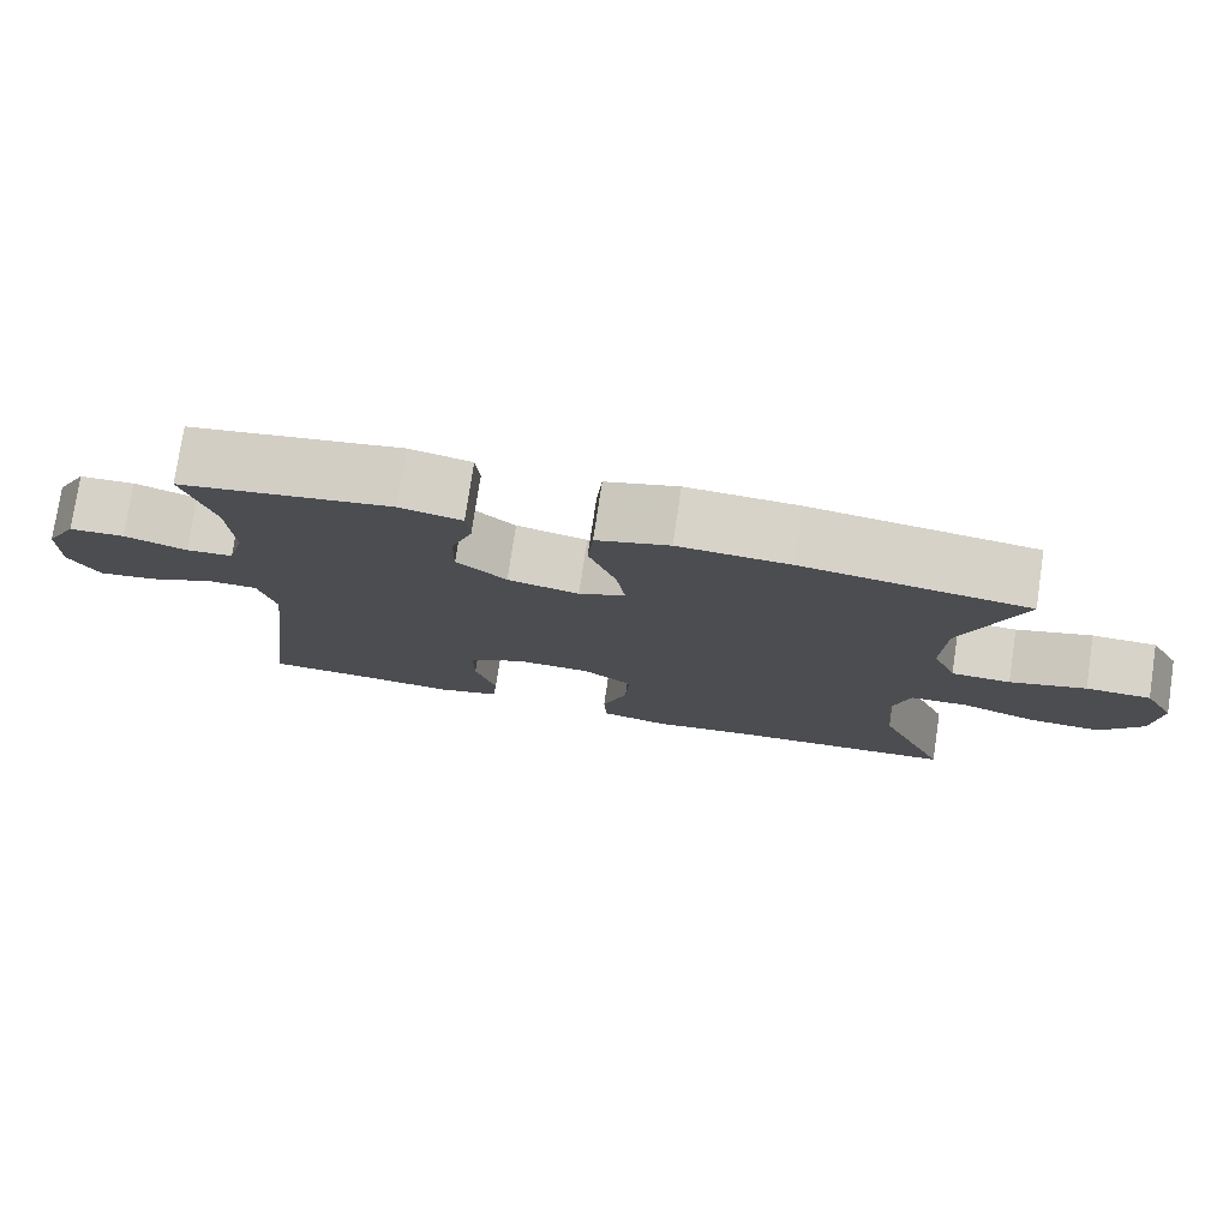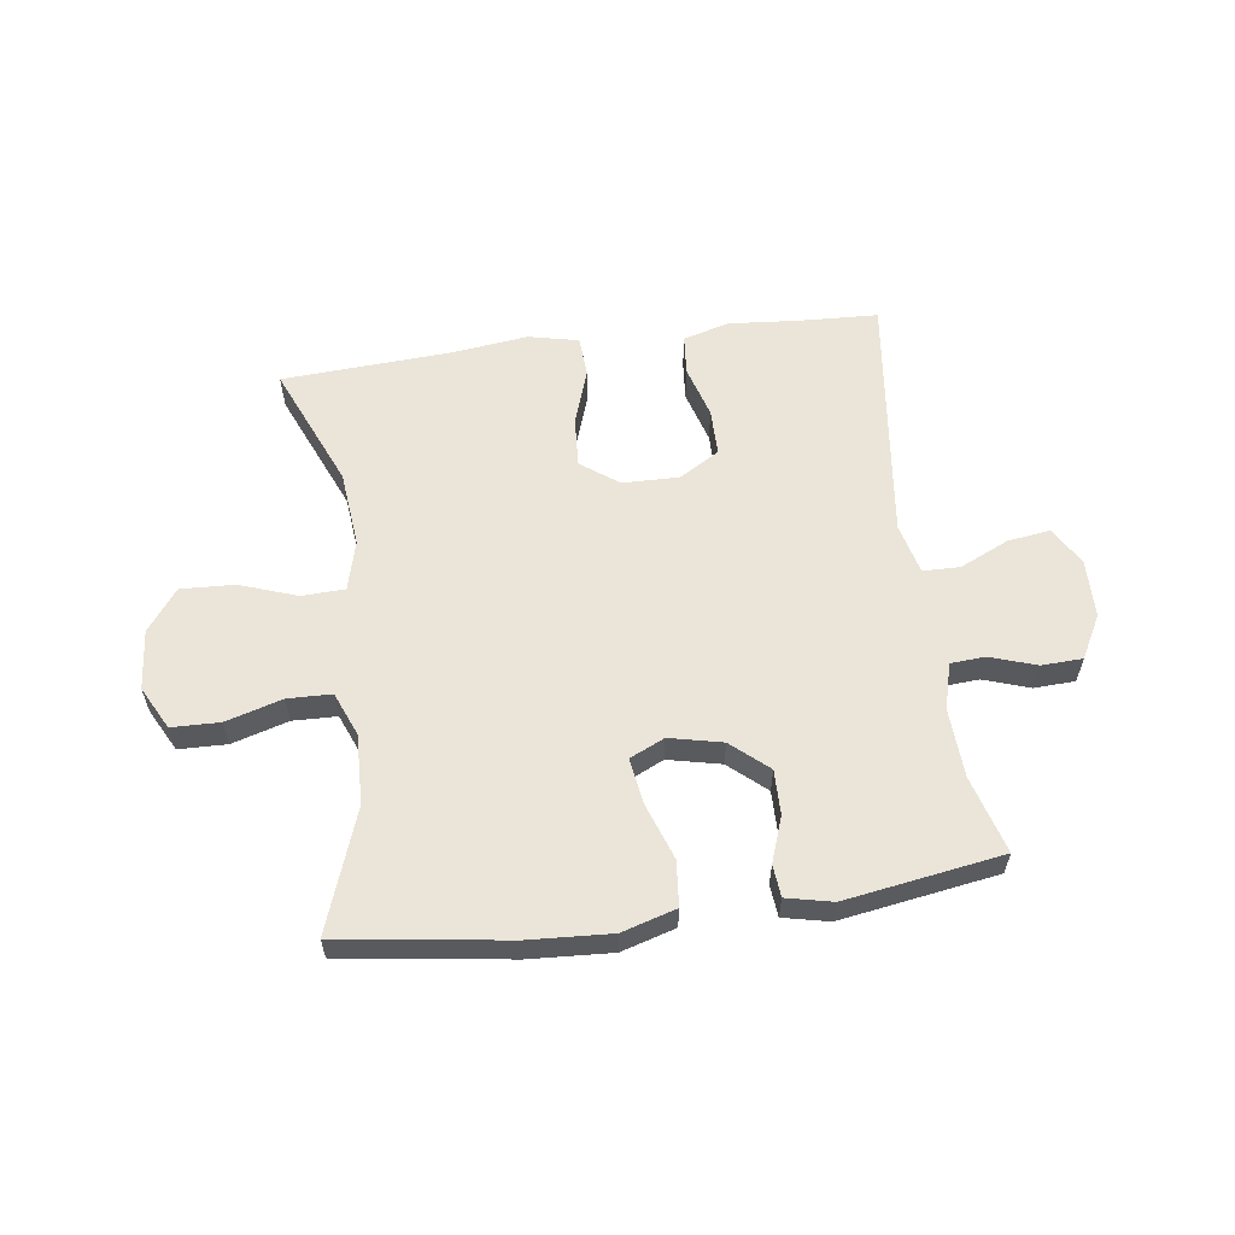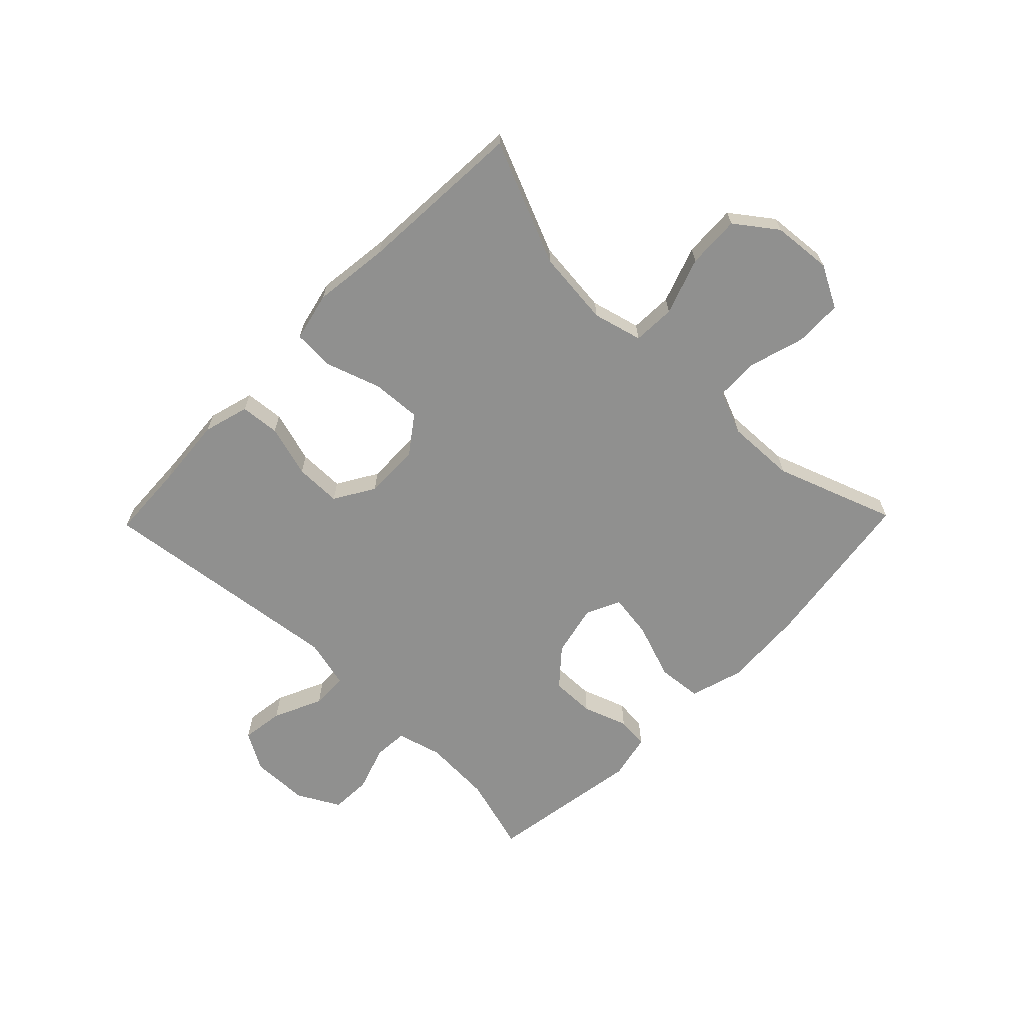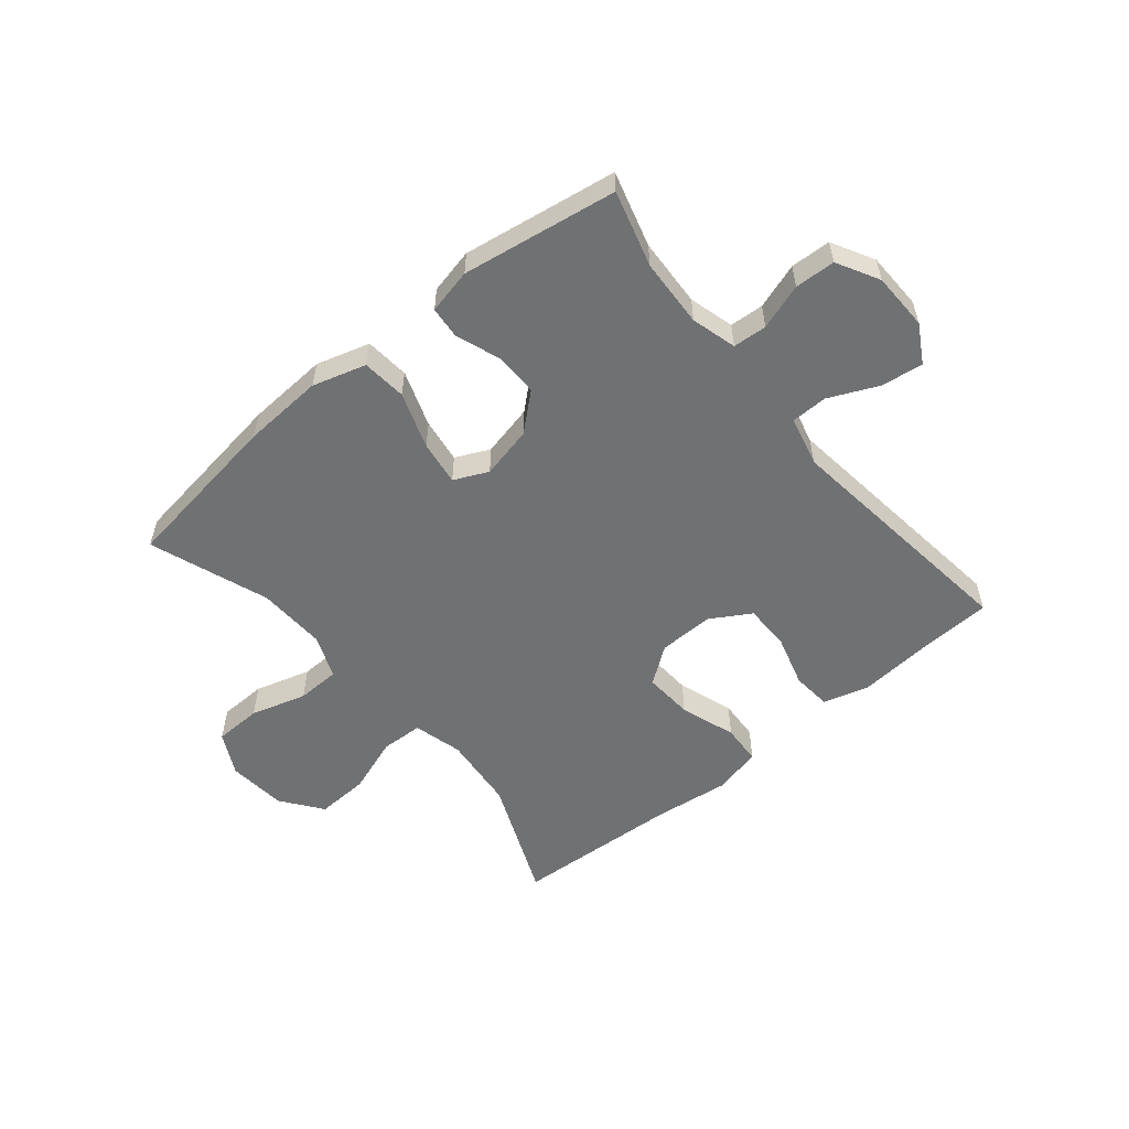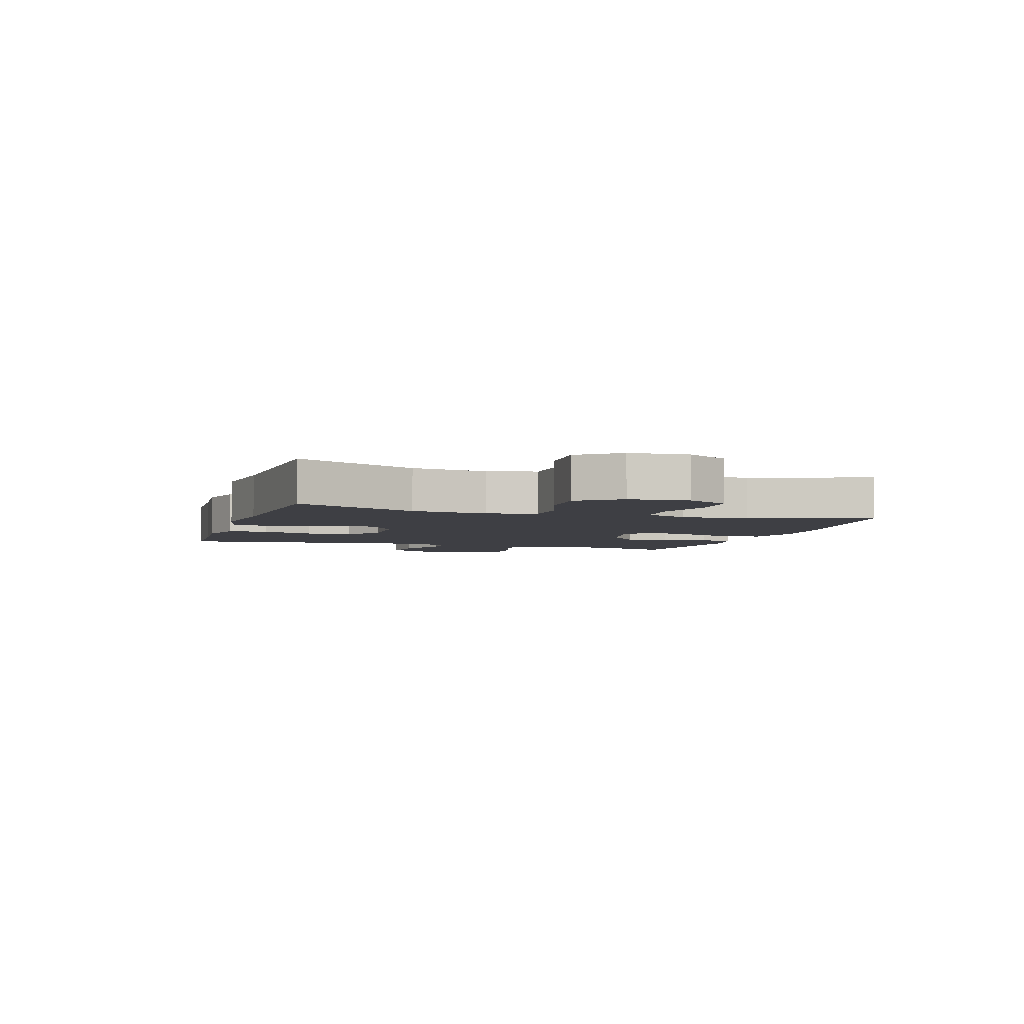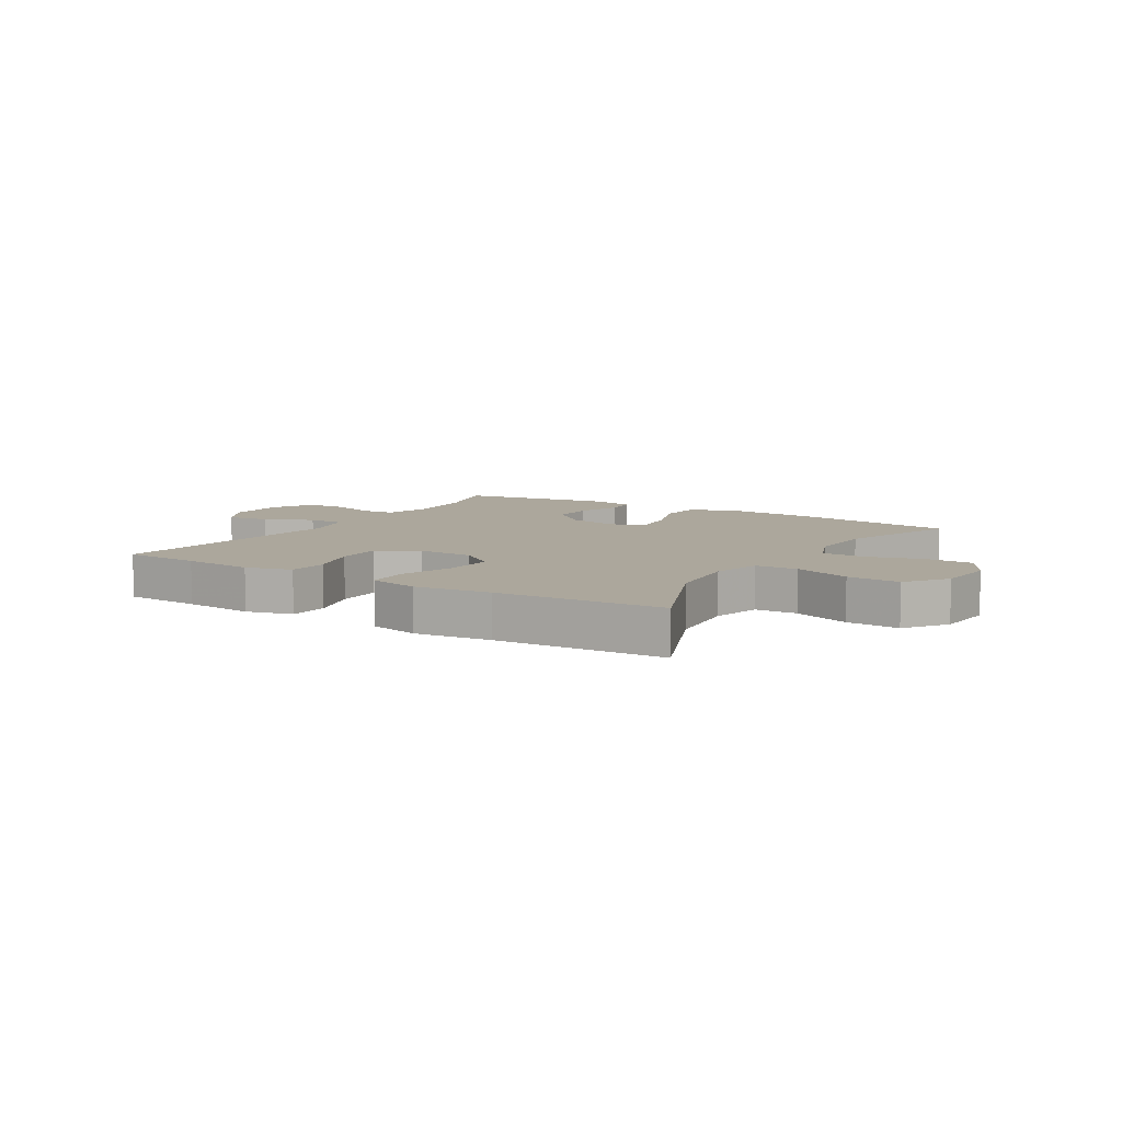
<metadata>
{"format":"obj","ext":"obj","renderer":"f3d","projection":"perspective","resolution":1024,"background":"white","views":[{"elev":77.0,"azim":-171.5,"up":"+Z"},{"elev":58.8,"azim":-7.7,"up":"+Y"},{"elev":-65.6,"azim":-134.2,"up":"+Y"},{"elev":-55.2,"azim":39.7,"up":"+Y"},{"elev":-4.4,"azim":-107.8,"up":"+Y"},{"elev":8.3,"azim":-148.3,"up":"+Y"}]}
</metadata>
<code>
v 0.5 0.07 0.5
v 0.463 0.07 0.371
v 0.457 0.07 0.254
v 0.478 0.07 0.177
v 0.536 0.07 0.173
v 0.614 0.07 0.199
v 0.683 0.07 0.196
v 0.722 0.07 0.124
v 0.724 0.07 0.026
v 0.687 0.07 -0.039
v 0.615 0.07 -0.029
v 0.532 0.07 0.009
v 0.47 0.07 0.008
v 0.449 0.07 -0.077
v 0.5 0.07 -0.5
v 0.369 0.07 -0.506
v 0.249 0.07 -0.516
v 0.171 0.07 -0.494
v 0.165 0.07 -0.427
v 0.191 0.07 -0.338
v 0.191 0.07 -0.259
v 0.123 0.07 -0.218
v 0.028 0.07 -0.22
v -0.035 0.07 -0.266
v -0.03 0.07 -0.35
v 0.002 0.07 -0.445
v -0.002 0.07 -0.514
v -0.086 0.07 -0.533
v -0.215 0.07 -0.517
v -0.5 0.07 -0.5
v -0.412 0.07 -0.292
v -0.399 0.07 -0.163
v -0.421 0.07 -0.079
v -0.493 0.07 -0.076
v -0.59 0.07 -0.11
v -0.68 0.07 -0.114
v -0.732 0.07 -0.044
v -0.741 0.07 0.057
v -0.703 0.07 0.129
v -0.622 0.07 0.131
v -0.527 0.07 0.103
v -0.453 0.07 0.105
v -0.423 0.07 0.179
v -0.427 0.07 0.296
v -0.5 0.07 0.5
v -0.219 0.07 0.54
v -0.08 0.07 0.548
v 0.011 0.07 0.521
v 0.018 0.07 0.445
v -0.016 0.07 0.349
v -0.027 0.07 0.273
v 0.031 0.07 0.246
v 0.12 0.07 0.266
v 0.182 0.07 0.32
v 0.181 0.07 0.395
v 0.154 0.07 0.471
v 0.159 0.07 0.525
v 0.236 0.07 0.542
v 0.5 0 0.5
v 0.463 0 0.371
v 0.457 0 0.254
v 0.478 0 0.177
v 0.536 0 0.173
v 0.614 0 0.199
v 0.683 0 0.196
v 0.722 0 0.124
v 0.724 0 0.026
v 0.687 0 -0.039
v 0.615 0 -0.029
v 0.532 0 0.009
v 0.47 0 0.008
v 0.449 0 -0.077
v 0.5 0 -0.5
v 0.369 0 -0.506
v 0.249 0 -0.516
v 0.171 0 -0.494
v 0.165 0 -0.427
v 0.191 0 -0.338
v 0.191 0 -0.259
v 0.123 0 -0.218
v 0.028 0 -0.22
v -0.035 0 -0.266
v -0.03 0 -0.35
v 0.002 0 -0.445
v -0.002 0 -0.514
v -0.086 0 -0.533
v -0.215 0 -0.517
v -0.5 0 -0.5
v -0.412 0 -0.292
v -0.399 0 -0.163
v -0.421 0 -0.079
v -0.493 0 -0.076
v -0.59 0 -0.11
v -0.68 0 -0.114
v -0.732 0 -0.044
v -0.741 0 0.057
v -0.703 0 0.129
v -0.622 0 0.131
v -0.527 0 0.103
v -0.453 0 0.105
v -0.423 0 0.179
v -0.427 0 0.296
v -0.5 0 0.5
v -0.219 0 0.54
v -0.08 0 0.548
v 0.011 0 0.521
v 0.018 0 0.445
v -0.016 0 0.349
v -0.027 0 0.273
v 0.031 0 0.246
v 0.12 0 0.266
v 0.182 0 0.32
v 0.181 0 0.395
v 0.154 0 0.471
v 0.159 0 0.525
v 0.236 0 0.542
f 55 56 57 58
f 54 55 58 1
f 53 54 1 2
f 47 48 49 50
f 47 50 51
f 44 45 46 47
f 43 44 47 51
f 42 43 51 52
f 38 39 40 41
f 38 41 42
f 37 38 42
f 34 35 36 37
f 33 34 37 42
f 32 33 42 52
f 29 30 31
f 25 26 27 28
f 24 25 28 29
f 17 18 19 20
f 16 17 20 21
f 14 15 16 21
f 13 14 21 22
f 9 10 11 12
f 9 12 13
f 8 9 13
f 5 6 7 8
f 4 5 8 13
f 3 4 13 22
f 53 2 3 22
f 24 29 31 32
f 23 24 32 52
f 22 23 52 53
f 116 115 114 113
f 59 116 113 112
f 60 59 112 111
f 108 107 106 105
f 109 108 105
f 105 104 103 102
f 109 105 102 101
f 110 109 101 100
f 99 98 97 96
f 100 99 96
f 100 96 95
f 95 94 93 92
f 100 95 92 91
f 110 100 91 90
f 89 88 87
f 86 85 84 83
f 87 86 83 82
f 78 77 76 75
f 79 78 75 74
f 79 74 73 72
f 80 79 72 71
f 70 69 68 67
f 71 70 67
f 71 67 66
f 66 65 64 63
f 71 66 63 62
f 80 71 62 61
f 80 61 60 111
f 90 89 87 82
f 110 90 82 81
f 111 110 81 80
f 1 59 60 2
f 2 60 61 3
f 3 61 62 4
f 4 62 63 5
f 5 63 64 6
f 6 64 65 7
f 7 65 66 8
f 8 66 67 9
f 9 67 68 10
f 10 68 69 11
f 11 69 70 12
f 12 70 71 13
f 13 71 72 14
f 14 72 73 15
f 15 73 74 16
f 16 74 75 17
f 17 75 76 18
f 18 76 77 19
f 19 77 78 20
f 20 78 79 21
f 21 79 80 22
f 22 80 81 23
f 23 81 82 24
f 24 82 83 25
f 25 83 84 26
f 26 84 85 27
f 27 85 86 28
f 28 86 87 29
f 29 87 88 30
f 30 88 89 31
f 31 89 90 32
f 32 90 91 33
f 33 91 92 34
f 34 92 93 35
f 35 93 94 36
f 36 94 95 37
f 37 95 96 38
f 38 96 97 39
f 39 97 98 40
f 40 98 99 41
f 41 99 100 42
f 42 100 101 43
f 43 101 102 44
f 44 102 103 45
f 45 103 104 46
f 46 104 105 47
f 47 105 106 48
f 48 106 107 49
f 49 107 108 50
f 50 108 109 51
f 51 109 110 52
f 52 110 111 53
f 53 111 112 54
f 54 112 113 55
f 55 113 114 56
f 56 114 115 57
f 57 115 116 58
f 58 116 59 1

</code>
